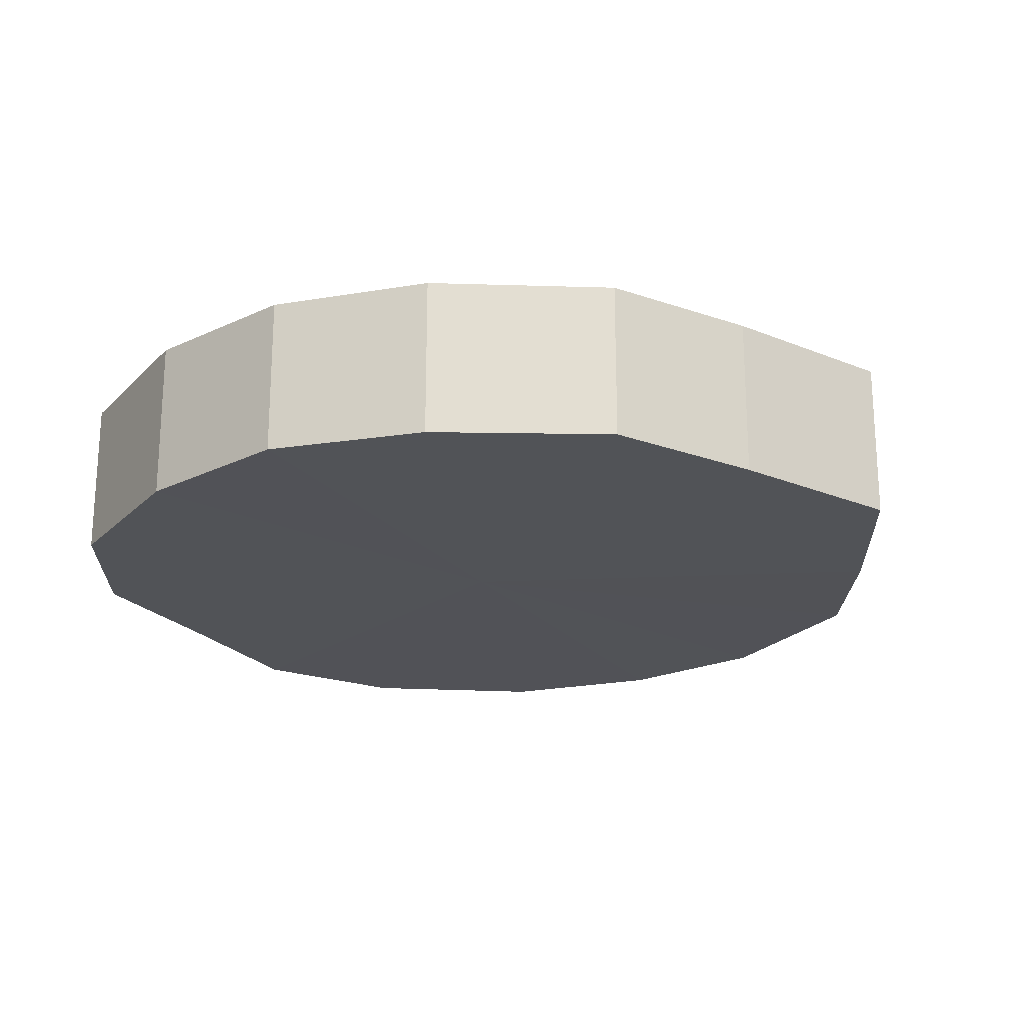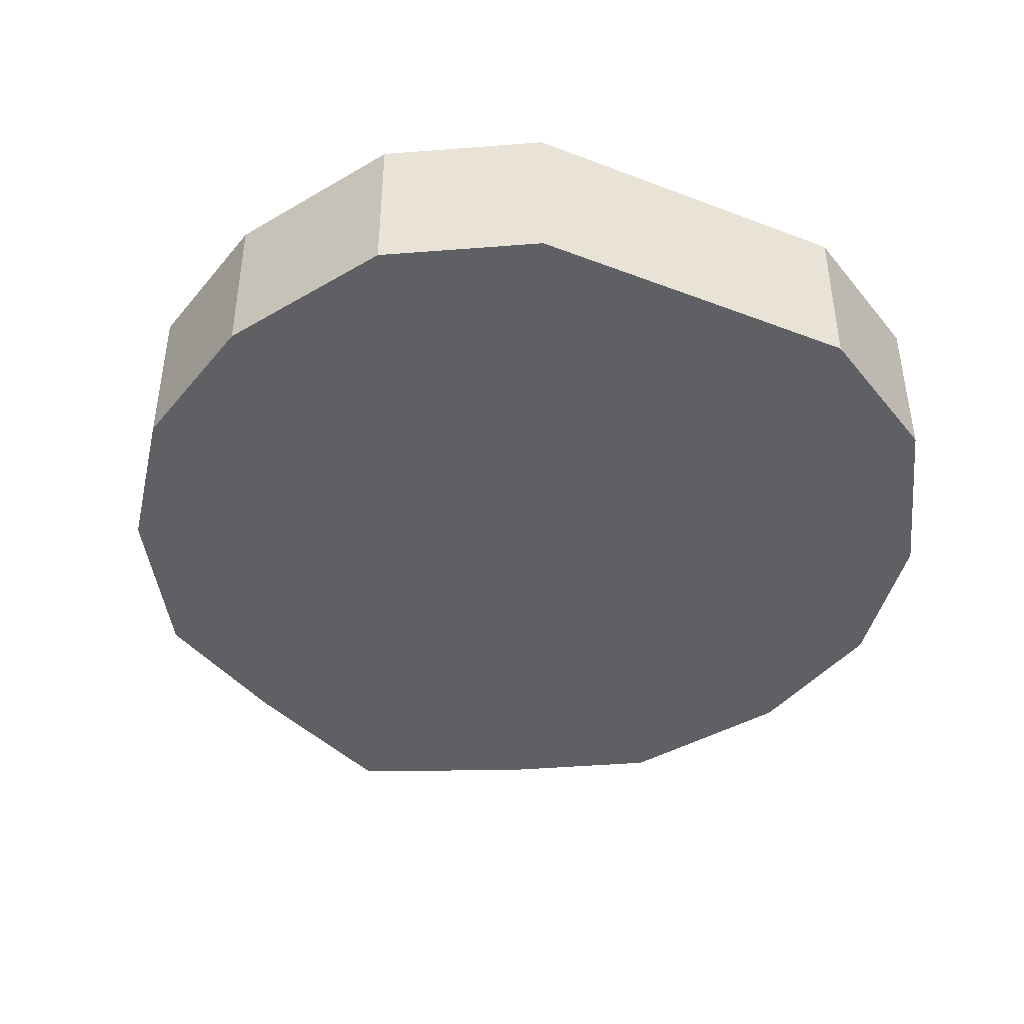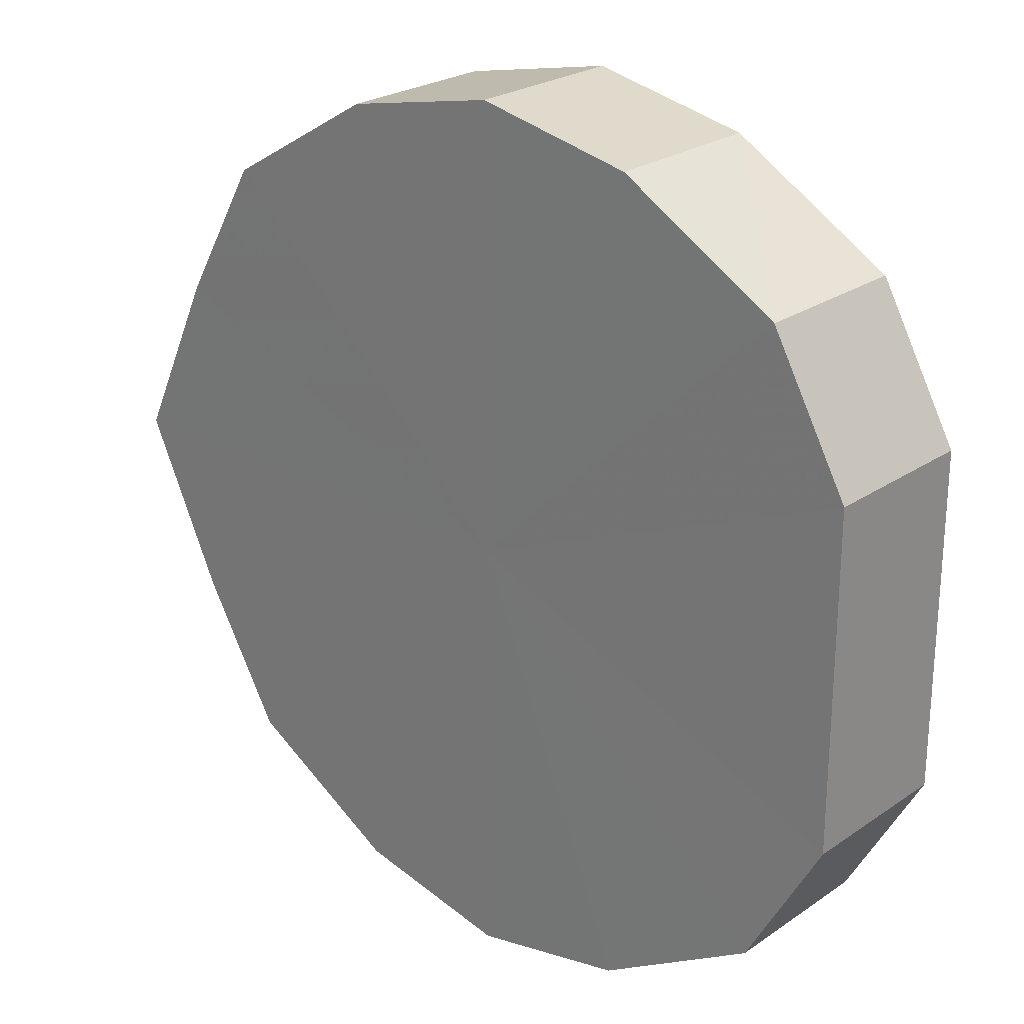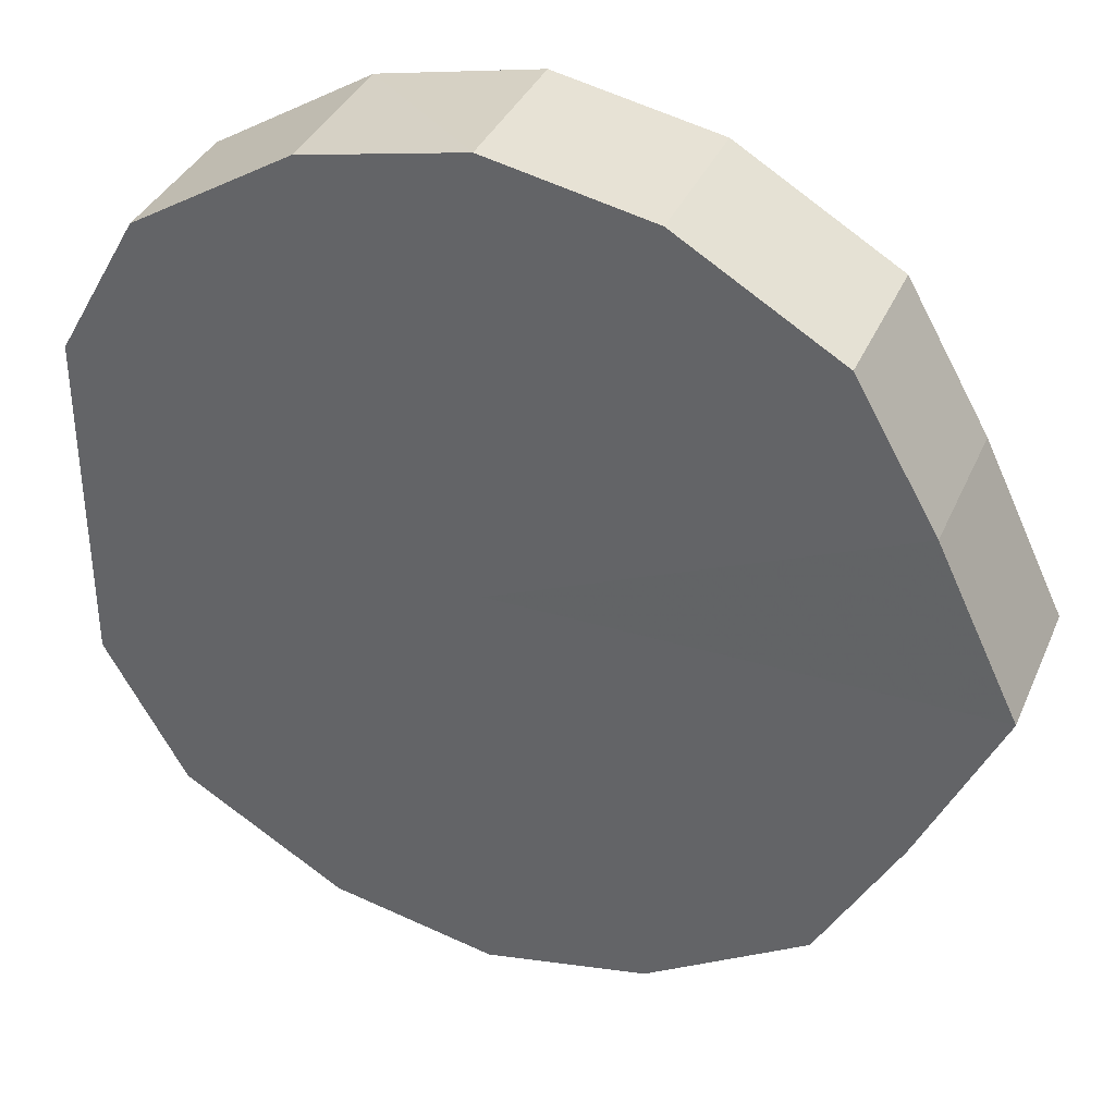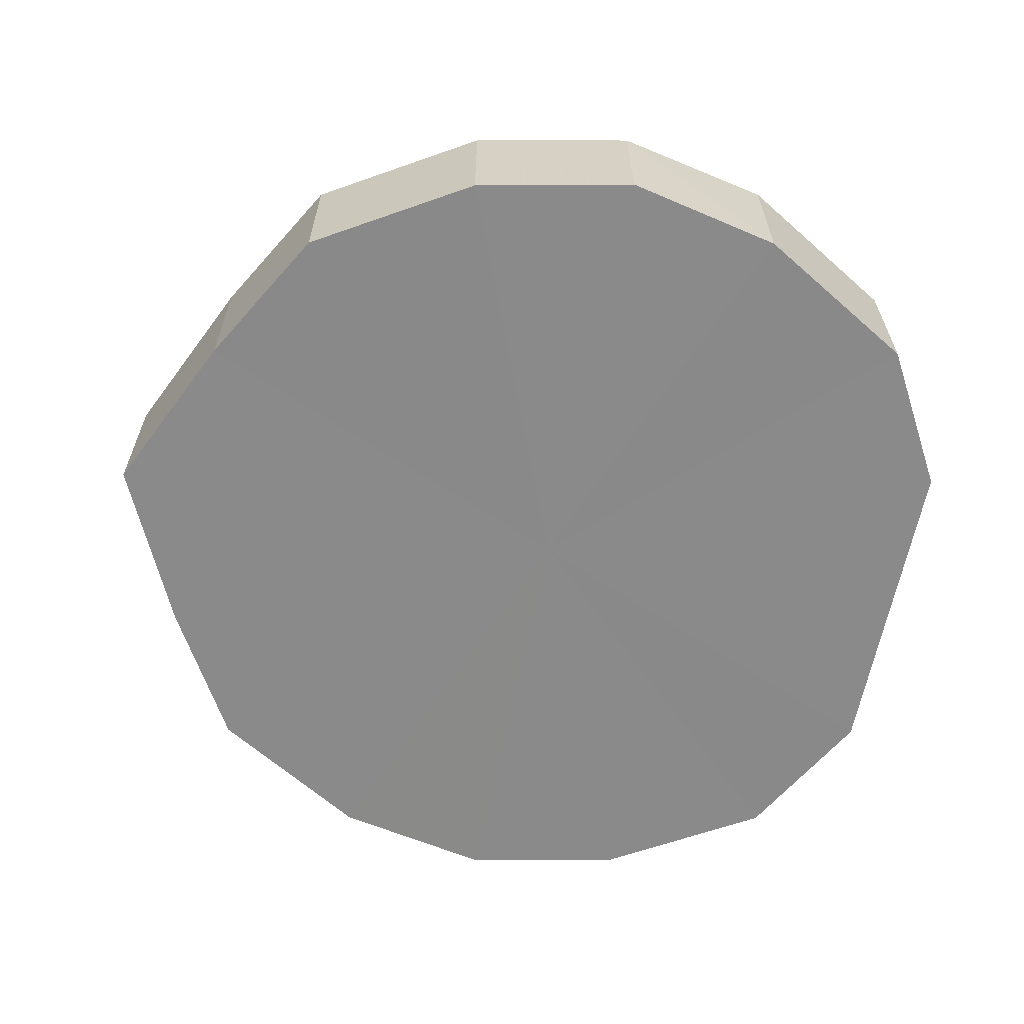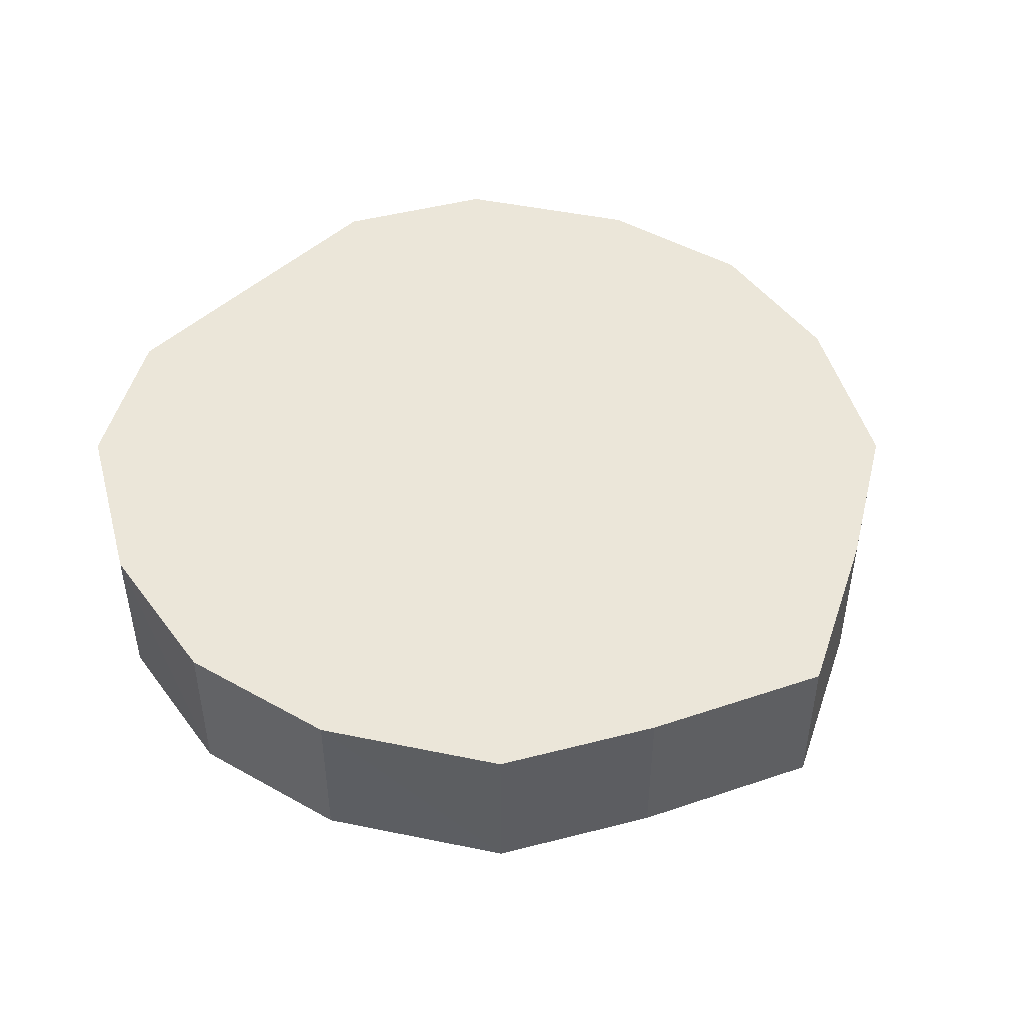
<metadata>
{"format":"obj","ext":"obj","renderer":"f3d","projection":"perspective","resolution":1024,"background":"white","views":[{"elev":-21.7,"azim":28.1,"up":"+Y"},{"elev":-42.8,"azim":-114.5,"up":"+Y"},{"elev":24.6,"azim":-137.8,"up":"+Z"},{"elev":35.9,"azim":21.7,"up":"+Z"},{"elev":-63.4,"azim":168.7,"up":"+Y"},{"elev":47.5,"azim":43.9,"up":"+Y"}]}
</metadata>
<code>
o 9238
v 2224 1879 17.05
v 2224 1879 17.03
v 2224 1879 17.05
v 2224 1879 17.01
v 2224 1879 17.03
v 2224 1879 17.07
v 2224 1879 17.07
v 2224 1879 17
v 2224 1879 17.01
v 2224 1879 17.09
v 2224 1879 17.09
v 2224 1879 17
v 2224 1879 17
v 2224 1879 17.1
v 2224 1879 17.1
v 2224 1879 17
v 2224 1879 17
v 2224 1879 17.1
v 2224 1879 17.1
v 2224 1879 17.01
v 2224 1879 17
v 2224 1879 17.1
v 2224 1879 17.1
v 2224 1879 17.03
v 2224 1879 17.01
v 2224 1879 17.09
v 2224 1879 17.09
v 2224 1879 17.05
v 2224 1879 17.03
v 2224 1879 17.07
v 2224 1879 17.07
v 2224 1879 17.05
v 2224 1879 17.05
v 2224 1879 17.03
v 2224 1879 17.03
v 2224 1879 17.01
v 2224 1879 17.01
v 2224 1879 17.07
v 2224 1879 17.05
v 2224 1879 17.09
v 2224 1879 17.07
v 2224 1879 17
v 2224 1879 17
v 2224 1879 17.1
v 2224 1879 17.09
v 2224 1879 17.1
v 2224 1879 17.1
v 2224 1879 17
v 2224 1879 17
v 2224 1879 17.1
v 2224 1879 17.1
v 2224 1879 17.09
v 2224 1879 17.1
v 2224 1879 17
v 2224 1879 17
v 2224 1879 17.07
v 2224 1879 17.09
v 2224 1879 17.05
v 2224 1879 17.07
v 2224 1879 17.01
v 2224 1879 17.01
v 2224 1879 17.03
v 2224 1879 17.05
v 2224 1879 17.03
v 2224 1879 17.05
v 2224 1879 17.03
v 2224 1879 17.05
v 2224 1879 17.01
v 2224 1879 17.07
v 2224 1879 17
v 2224 1879 17.09
v 2224 1879 17
v 2224 1879 17.1
v 2224 1879 17
v 2224 1879 17.1
v 2224 1879 17.01
v 2224 1879 17.1
v 2224 1879 17.03
v 2224 1879 17.09
v 2224 1879 17.05
v 2224 1879 17.07
v 2224 1879 17.05
v 2224 1879 17.05
v 2224 1879 17.03
v 2224 1879 17.07
v 2224 1879 17.01
v 2224 1879 17.09
v 2224 1879 17
v 2224 1879 17.1
v 2224 1879 17
v 2224 1879 17.1
v 2224 1879 17
v 2224 1879 17.1
v 2224 1879 17.01
v 2224 1879 17.09
v 2224 1879 17.03
v 2224 1879 17.07
v 2224 1879 17.05
f 1 2 3
f 2 4 5
f 6 1 7
f 4 8 9
f 10 6 11
f 8 12 13
f 14 10 15
f 12 16 17
f 18 14 19
f 16 20 21
f 22 18 23
f 20 24 25
f 26 22 27
f 24 28 29
f 30 26 31
f 28 30 32
f 33 34 35
f 35 36 37
f 38 39 33
f 40 41 38
f 37 42 43
f 44 45 40
f 46 47 44
f 43 48 49
f 50 51 46
f 52 53 50
f 49 54 55
f 56 57 52
f 58 59 56
f 55 60 61
f 62 63 58
f 61 64 62
f 65 66 67
f 65 68 66
f 65 67 69
f 65 70 68
f 65 69 71
f 65 72 70
f 65 71 73
f 65 74 72
f 65 73 75
f 65 76 74
f 65 75 77
f 65 78 76
f 65 77 79
f 65 80 78
f 65 79 81
f 65 81 80
f 82 83 84
f 82 85 83
f 82 84 86
f 82 87 85
f 82 86 88
f 82 89 87
f 82 88 90
f 82 91 89
f 82 90 92
f 82 93 91
f 82 92 94
f 82 95 93
f 82 94 96
f 82 97 95
f 82 96 98
f 82 98 97

</code>
